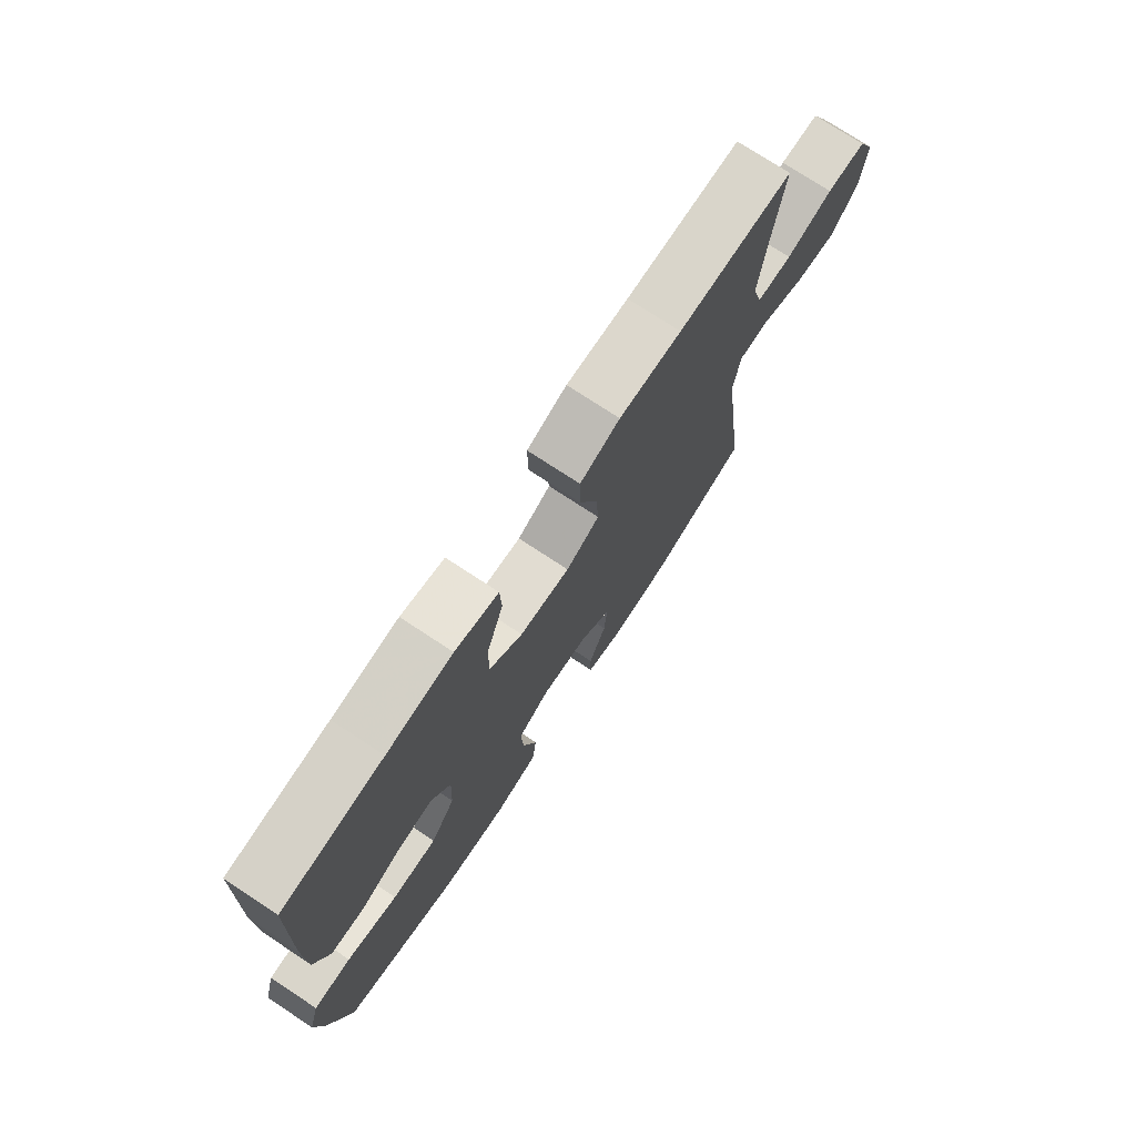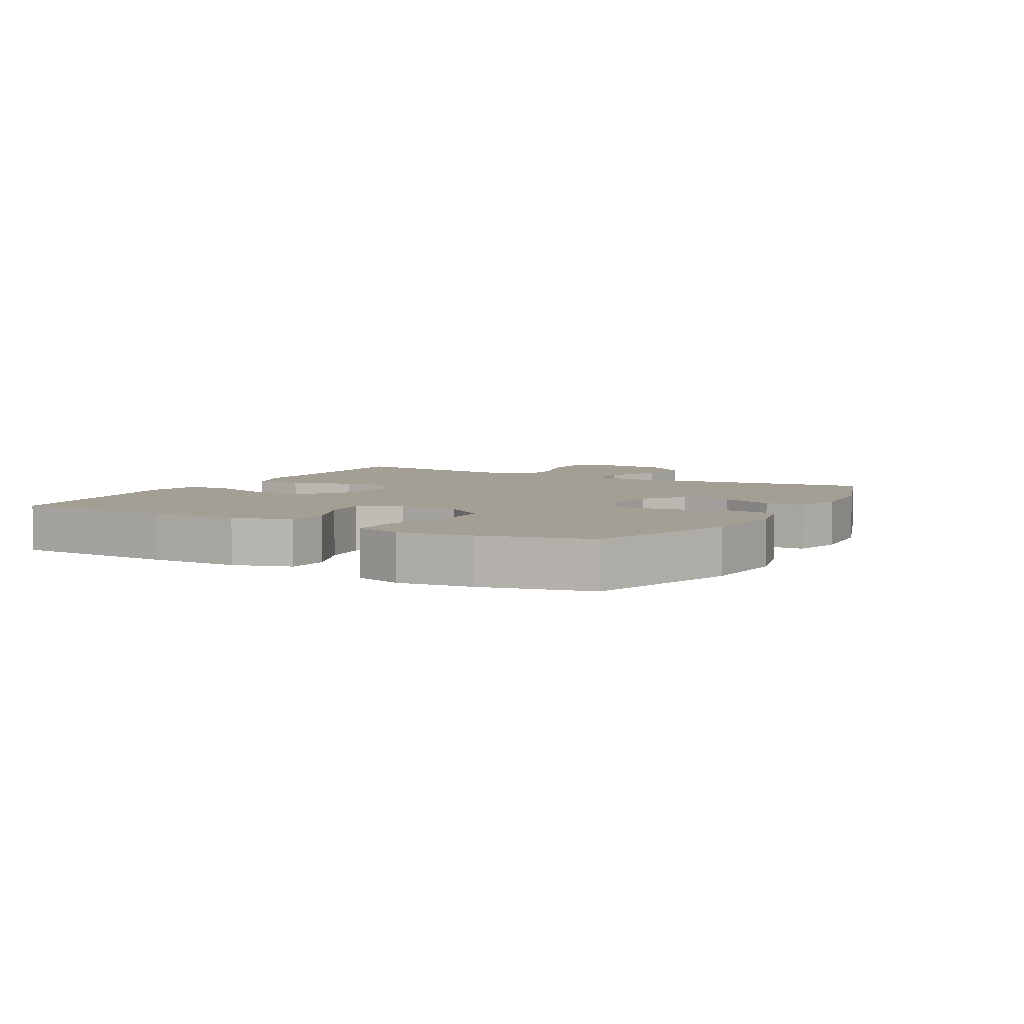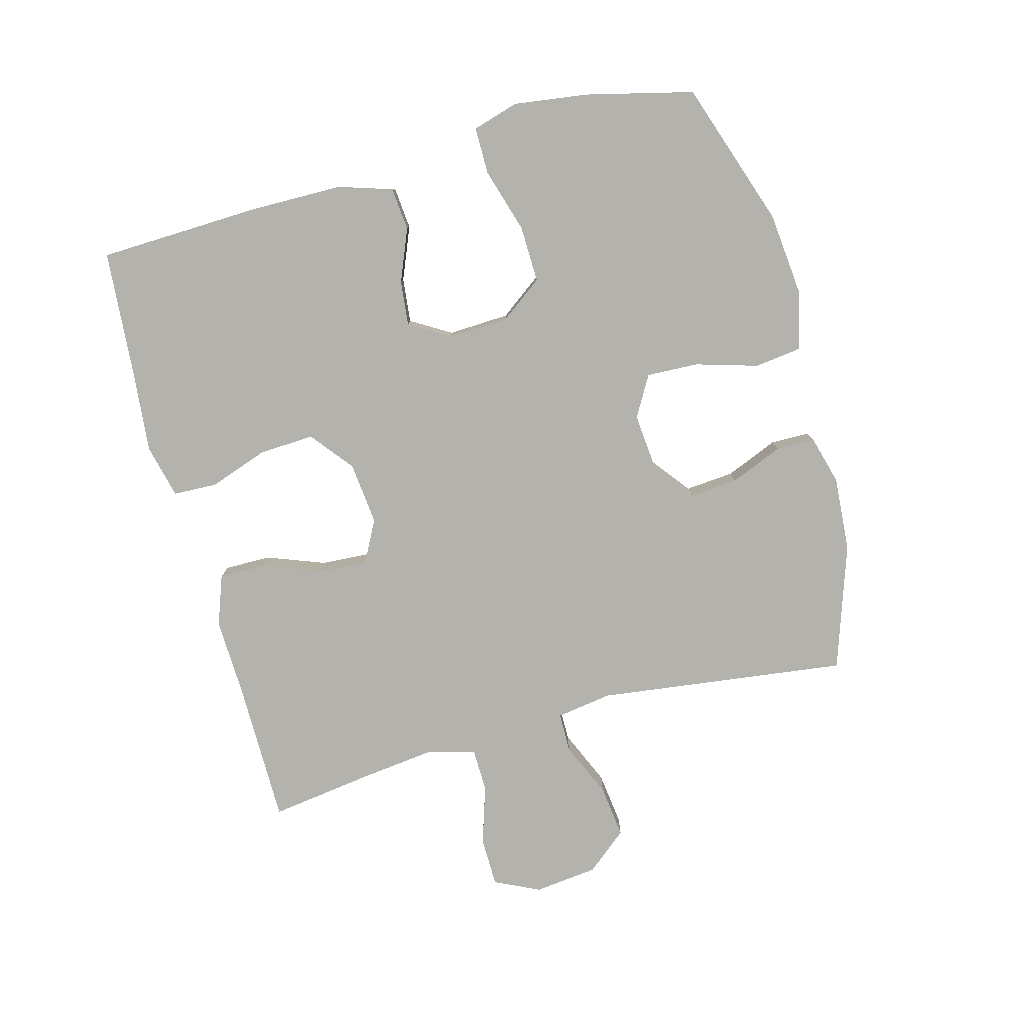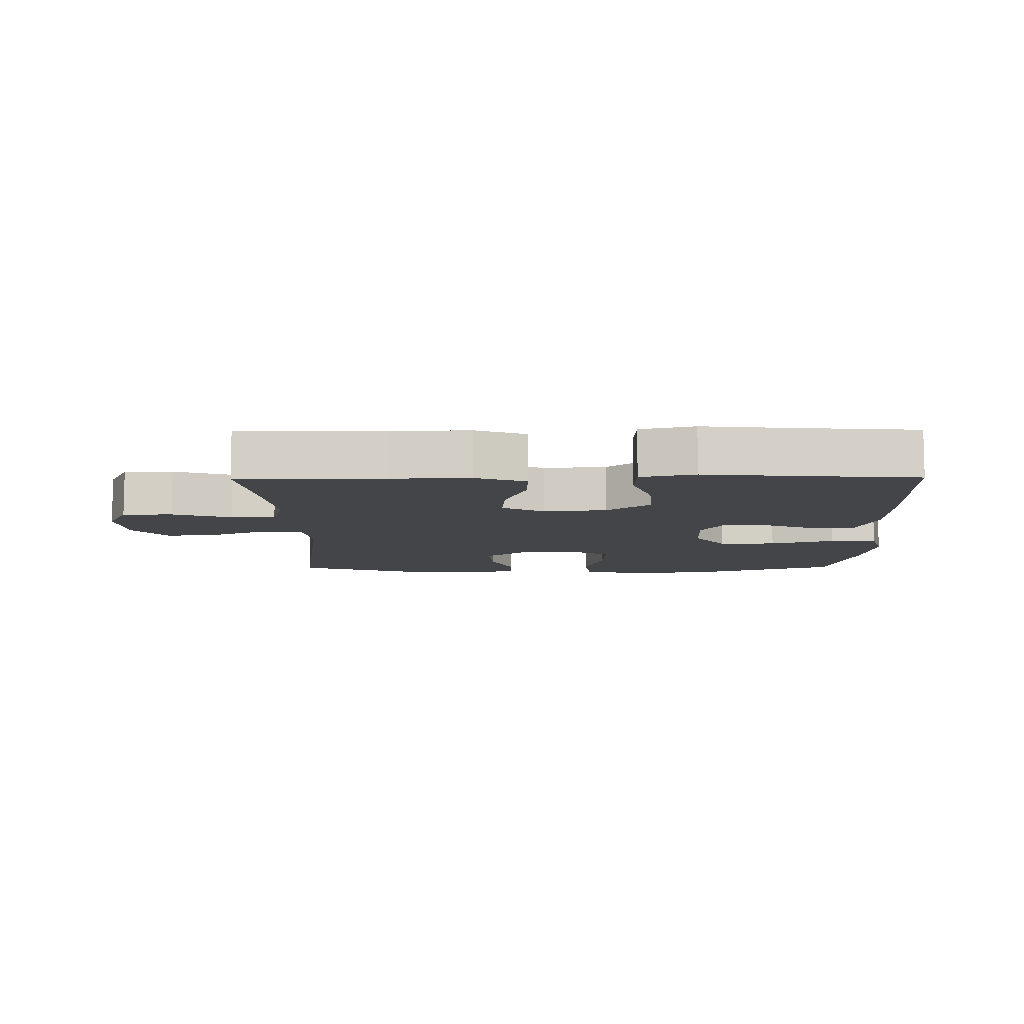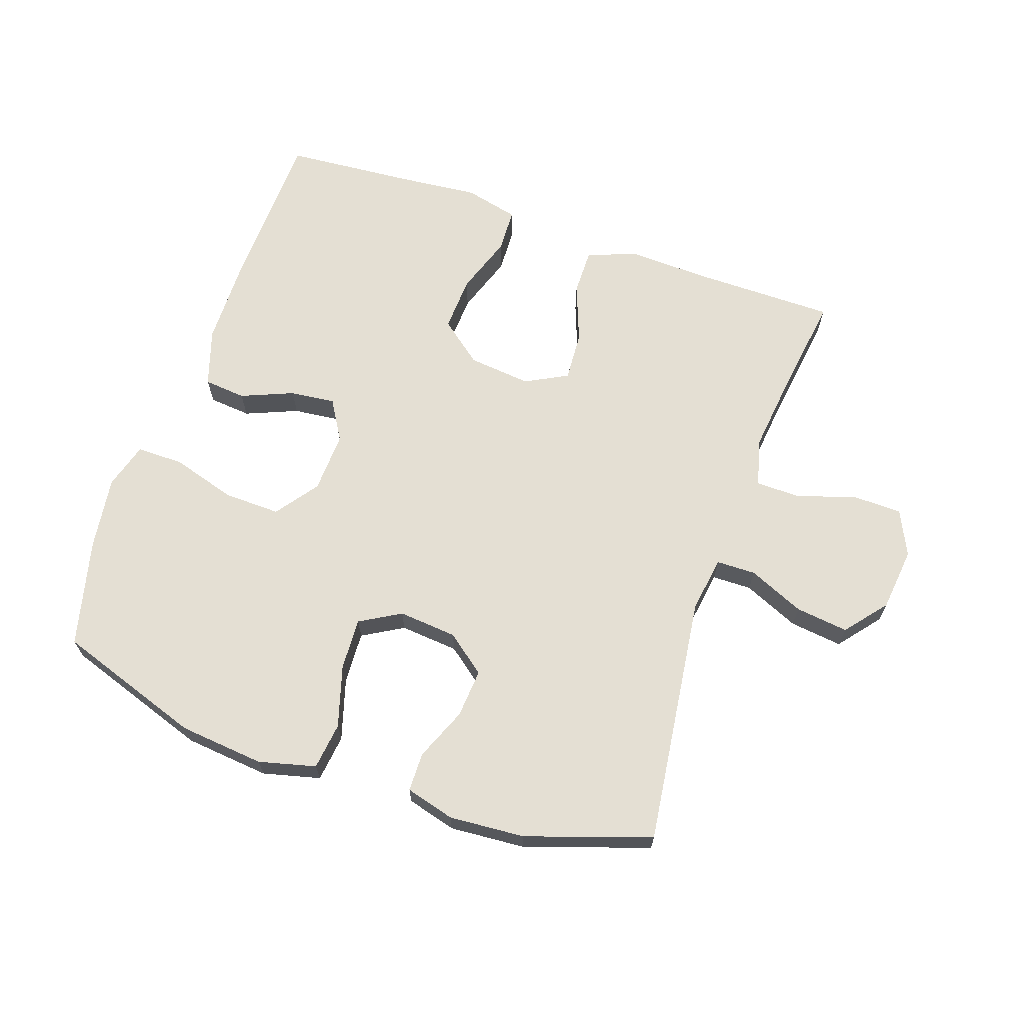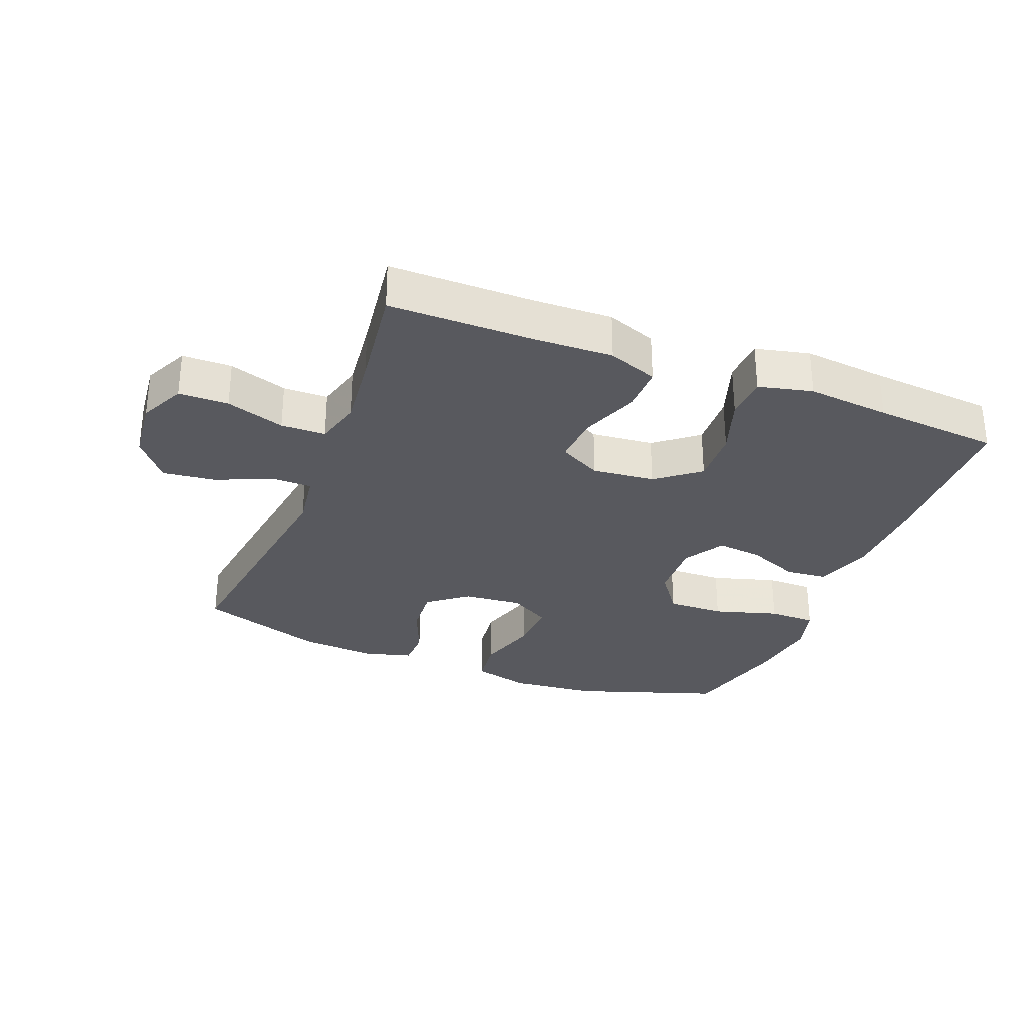
<metadata>
{"format":"obj","ext":"obj","renderer":"f3d","projection":"perspective","resolution":1024,"background":"white","views":[{"elev":74.6,"azim":123.4,"up":"+Z"},{"elev":5.4,"azim":119.2,"up":"+Y"},{"elev":-79.4,"azim":105.3,"up":"+Y"},{"elev":-9.0,"azim":0.7,"up":"+Y"},{"elev":66.8,"azim":-160.9,"up":"+Y"},{"elev":-30.4,"azim":-21.4,"up":"+Y"}]}
</metadata>
<code>
v 0.5 0.07 -0.5
v 0.271 0.07 -0.577
v 0.137 0.07 -0.59
v 0.047 0.07 -0.567
v 0.038 0.07 -0.493
v 0.067 0.07 -0.396
v 0.071 0.07 -0.314
v 0.007 0.07 -0.277
v -0.085 0.07 -0.285
v -0.147 0.07 -0.333
v -0.141 0.07 -0.41
v -0.107 0.07 -0.493
v -0.108 0.07 -0.554
v -0.185 0.07 -0.575
v -0.304 0.07 -0.566
v -0.5 0.07 -0.5
v -0.448 0.07 -0.106
v -0.461 0.07 -0.018
v -0.523 0.07 -0.017
v -0.611 0.07 -0.055
v -0.694 0.07 -0.065
v -0.747 0.07 0
v -0.758 0.07 0.1
v -0.724 0.07 0.171
v -0.646 0.07 0.172
v -0.554 0.07 0.142
v -0.484 0.07 0.143
v -0.464 0.07 0.217
v -0.477 0.07 0.332
v -0.5 0.07 0.5
v -0.273 0.07 0.5
v -0.15 0.07 0.504
v -0.071 0.07 0.475
v -0.072 0.07 0.402
v -0.107 0.07 0.31
v -0.112 0.07 0.232
v -0.046 0.07 0.197
v 0.053 0.07 0.207
v 0.12 0.07 0.26
v 0.116 0.07 0.347
v 0.084 0.07 0.44
v 0.087 0.07 0.509
v 0.172 0.07 0.529
v 0.302 0.07 0.516
v 0.5 0.07 0.5
v 0.508 0.07 0.244
v 0.506 0.07 0.105
v 0.477 0.07 0.015
v 0.411 0.07 0.009
v 0.329 0.07 0.043
v 0.258 0.07 0.051
v 0.22 0.07 -0.012
v 0.224 0.07 -0.108
v 0.273 0.07 -0.175
v 0.362 0.07 -0.173
v 0.463 0.07 -0.143
v 0.537 0.07 -0.143
v 0.558 0.07 -0.216
v 0.542 0.07 -0.331
v 0.5 0 -0.5
v 0.271 0 -0.577
v 0.137 0 -0.59
v 0.047 0 -0.567
v 0.038 0 -0.493
v 0.067 0 -0.396
v 0.071 0 -0.314
v 0.007 0 -0.277
v -0.085 0 -0.285
v -0.147 0 -0.333
v -0.141 0 -0.41
v -0.107 0 -0.493
v -0.108 0 -0.554
v -0.185 0 -0.575
v -0.304 0 -0.566
v -0.5 0 -0.5
v -0.448 0 -0.106
v -0.461 0 -0.018
v -0.523 0 -0.017
v -0.611 0 -0.055
v -0.694 0 -0.065
v -0.747 0 0
v -0.758 0 0.1
v -0.724 0 0.171
v -0.646 0 0.172
v -0.554 0 0.142
v -0.484 0 0.143
v -0.464 0 0.217
v -0.477 0 0.332
v -0.5 0 0.5
v -0.273 0 0.5
v -0.15 0 0.504
v -0.071 0 0.475
v -0.072 0 0.402
v -0.107 0 0.31
v -0.112 0 0.232
v -0.046 0 0.197
v 0.053 0 0.207
v 0.12 0 0.26
v 0.116 0 0.347
v 0.084 0 0.44
v 0.087 0 0.509
v 0.172 0 0.529
v 0.302 0 0.516
v 0.5 0 0.5
v 0.508 0 0.244
v 0.506 0 0.105
v 0.477 0 0.015
v 0.411 0 0.009
v 0.329 0 0.043
v 0.258 0 0.051
v 0.22 0 -0.012
v 0.224 0 -0.108
v 0.273 0 -0.175
v 0.362 0 -0.173
v 0.463 0 -0.143
v 0.537 0 -0.143
v 0.558 0 -0.216
v 0.542 0 -0.331
f 4 5 6
f 3 4 6
f 2 3 6
f 1 2 6
f 59 1 6
f 58 59 6
f 57 58 6
f 56 57 6
f 55 56 6
f 54 55 6 7
f 53 54 7 8
f 52 53 8 9
f 51 52 9 10
f 48 49 50
f 47 48 50
f 46 47 50
f 45 46 50
f 44 45 50
f 44 50 51
f 43 44 51
f 42 43 51
f 41 42 51
f 40 41 51
f 39 40 51
f 38 39 51 10
f 33 34 35
f 32 33 35
f 31 32 35
f 31 35 36
f 30 31 36
f 29 30 36
f 28 29 36 37
f 24 25 26
f 23 24 26
f 22 23 26
f 21 22 26
f 20 21 26
f 19 20 26
f 18 19 26 27
f 27 28 37
f 18 27 37
f 17 18 37
f 15 16 17
f 14 15 17
f 13 14 17
f 12 13 17
f 11 12 17
f 17 37 38 10
f 10 11 17
f 65 64 63
f 65 63 62
f 65 62 61
f 65 61 60
f 65 60 118
f 65 118 117
f 65 117 116
f 65 116 115
f 65 115 114
f 66 65 114 113
f 67 66 113 112
f 68 67 112 111
f 69 68 111 110
f 109 108 107
f 109 107 106
f 109 106 105
f 109 105 104
f 109 104 103
f 110 109 103
f 110 103 102
f 110 102 101
f 110 101 100
f 110 100 99
f 110 99 98
f 69 110 98 97
f 94 93 92
f 94 92 91
f 94 91 90
f 95 94 90
f 95 90 89
f 95 89 88
f 96 95 88 87
f 85 84 83
f 85 83 82
f 85 82 81
f 85 81 80
f 85 80 79
f 85 79 78
f 86 85 78 77
f 96 87 86
f 96 86 77
f 96 77 76
f 76 75 74
f 76 74 73
f 76 73 72
f 76 72 71
f 76 71 70
f 69 97 96 76
f 76 70 69
f 1 60 61 2
f 2 61 62 3
f 3 62 63 4
f 4 63 64 5
f 5 64 65 6
f 6 65 66 7
f 7 66 67 8
f 8 67 68 9
f 9 68 69 10
f 10 69 70 11
f 11 70 71 12
f 12 71 72 13
f 13 72 73 14
f 14 73 74 15
f 15 74 75 16
f 16 75 76 17
f 17 76 77 18
f 18 77 78 19
f 19 78 79 20
f 20 79 80 21
f 21 80 81 22
f 22 81 82 23
f 23 82 83 24
f 24 83 84 25
f 25 84 85 26
f 26 85 86 27
f 27 86 87 28
f 28 87 88 29
f 29 88 89 30
f 30 89 90 31
f 31 90 91 32
f 32 91 92 33
f 33 92 93 34
f 34 93 94 35
f 35 94 95 36
f 36 95 96 37
f 37 96 97 38
f 38 97 98 39
f 39 98 99 40
f 40 99 100 41
f 41 100 101 42
f 42 101 102 43
f 43 102 103 44
f 44 103 104 45
f 45 104 105 46
f 46 105 106 47
f 47 106 107 48
f 48 107 108 49
f 49 108 109 50
f 50 109 110 51
f 51 110 111 52
f 52 111 112 53
f 53 112 113 54
f 54 113 114 55
f 55 114 115 56
f 56 115 116 57
f 57 116 117 58
f 58 117 118 59
f 59 118 60 1

</code>
